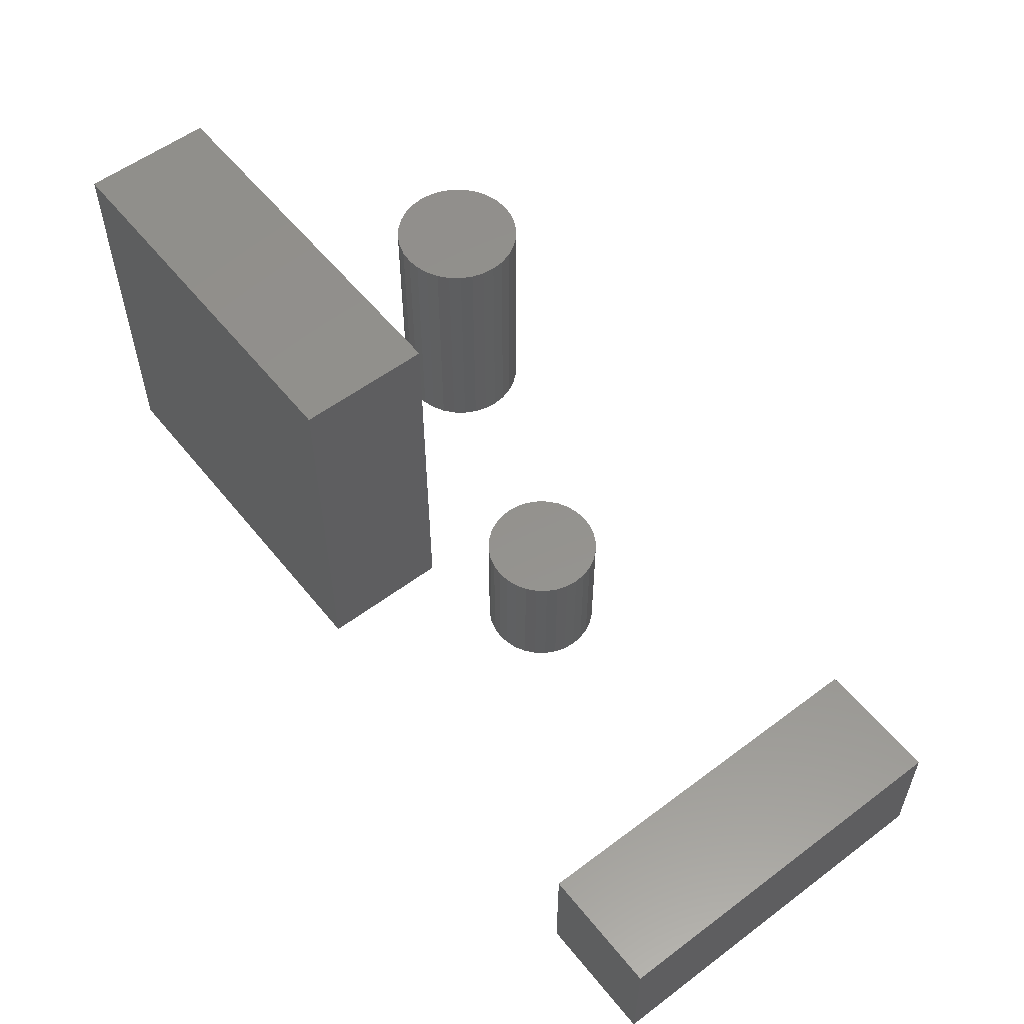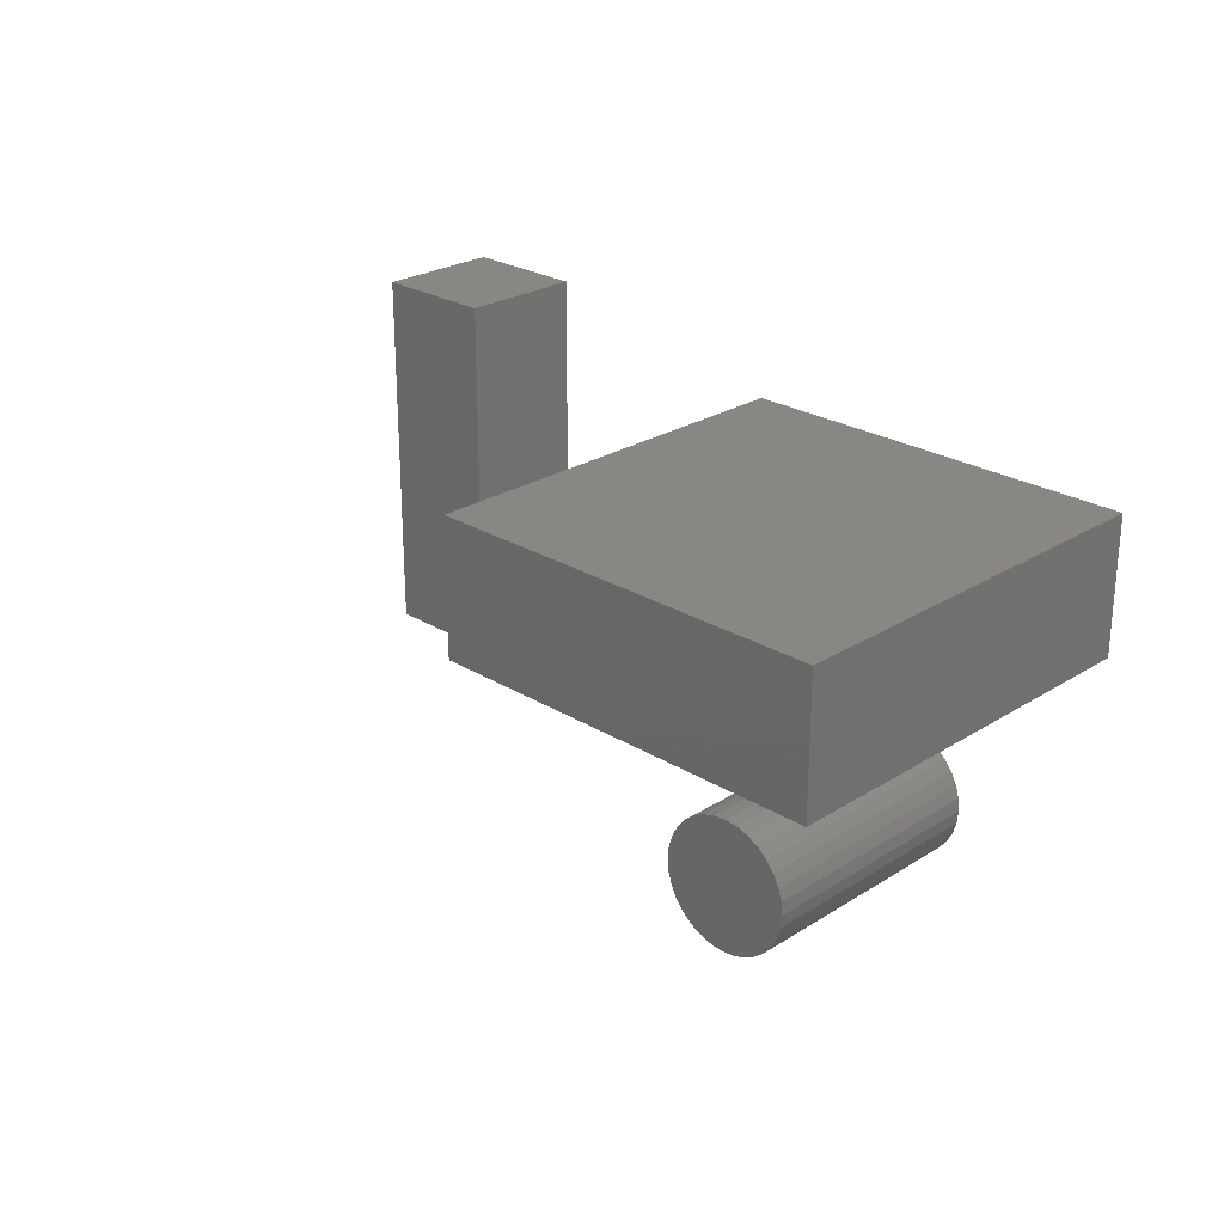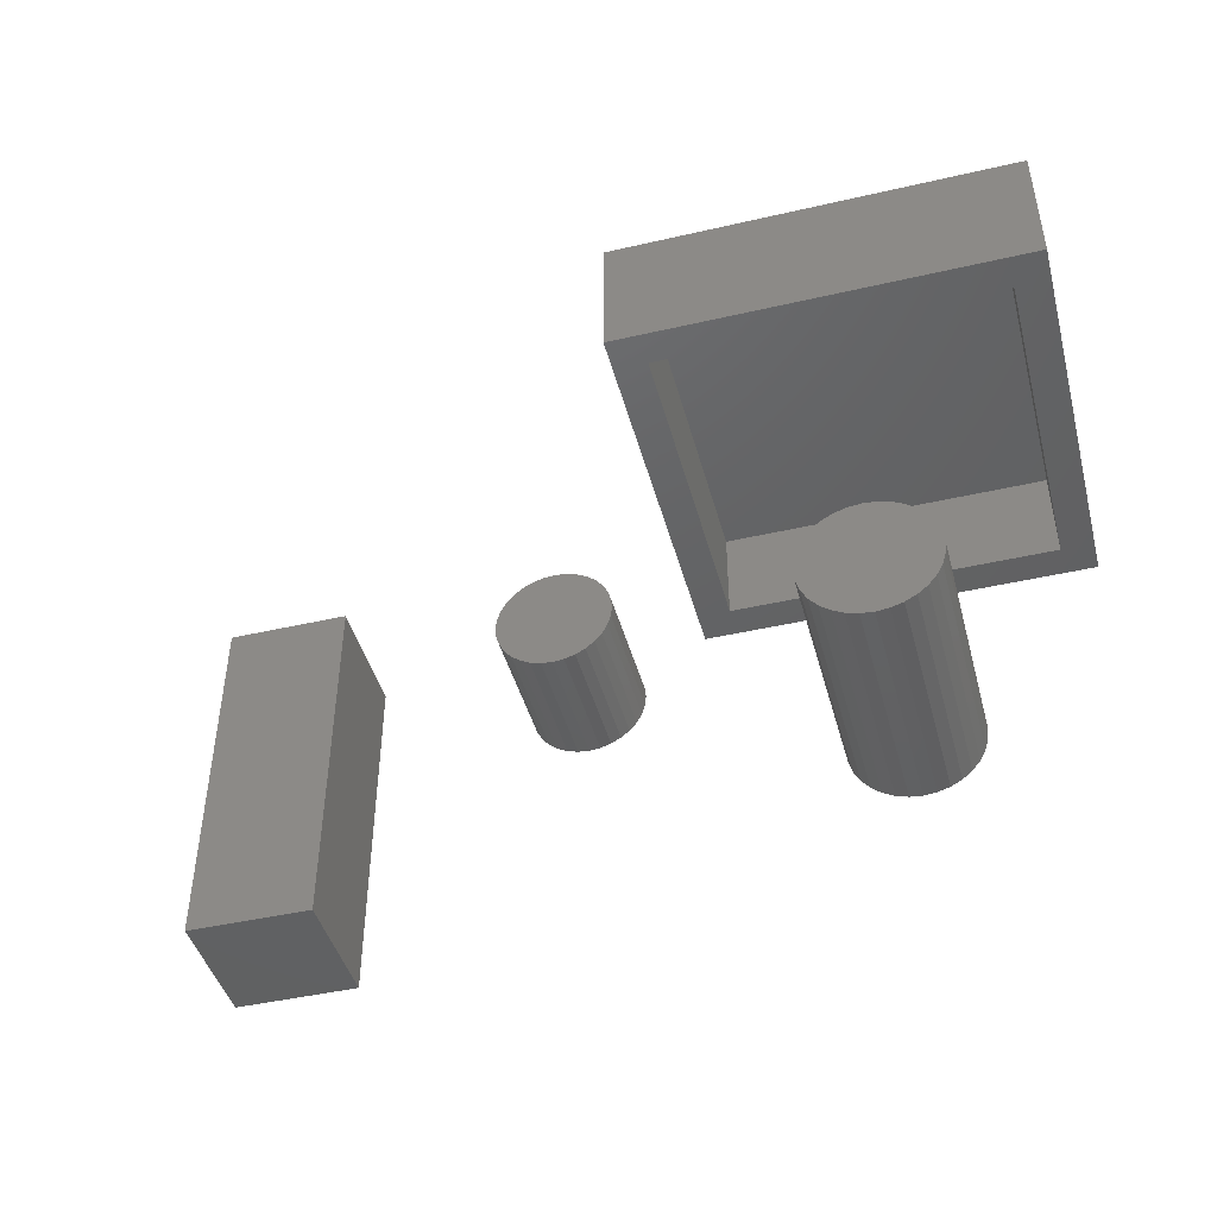
<metadata>
{"format":"stl","ext":"stl","renderer":"f3d","projection":"perspective","resolution":1024,"background":"white","views":[{"elev":55.9,"azim":-128.2,"up":"+Z"},{"elev":25.2,"azim":44.6,"up":"+Y"},{"elev":-44.6,"azim":15.0,"up":"+Y"}]}
</metadata>
<code>
# stl→obj: 312 verts, 600 faces
v -0.125 0 -0.125
v -0.125 7.735e-18 0.001316
v -0.125 0.375 -0.125
v -0.125 0.375 0.001316
v 0 0 -0.125
v 1.275e-33 0.375 -0.125
v -7.012e-18 7.735e-18 0.001316
v -7.012e-18 0.375 0.001316
v 0.75 0.25 0
v 0.7188 0.25 0.03125
v 0.375 0.25 0
v 0.4062 0.25 0.03125
v 0.375 0.25 0.375
v 0.4062 0.25 0.3438
v 0.75 0.25 0.375
v 0.7188 0.25 0.3438
v 0.7188 0.3451 0.03125
v 0.7188 0.3451 0.3438
v 0.4062 0.3451 0.03125
v 0.4062 0.3451 0.3438
v 0.5645 0.09638 0.03125
v 0.5582 0.09577 0.03125
v 0.5523 0.09395 0.03125
v 0.5707 0.09577 0.03125
v 0.5767 0.09395 0.03125
v 0.5467 0.091 0.03125
v 0.5822 0.091 0.03125
v 0.5419 0.08704 0.03125
v 0.587 0.08704 0.03125
v 0.5379 0.0822 0.03125
v 0.591 0.0822 0.03125
v 0.535 0.07668 0.03125
v 0.594 0.07668 0.03125
v 0.5332 0.0707 0.03125
v 0.5958 0.0707 0.03125
v 0.5958 0.05825 0.03125
v 0.535 0.05226 0.03125
v 0.594 0.05226 0.03125
v 0.5379 0.04675 0.03125
v 0.591 0.04675 0.03125
v 0.5419 0.04191 0.03125
v 0.587 0.04191 0.03125
v 0.5467 0.03794 0.03125
v 0.5822 0.03794 0.03125
v 0.5523 0.03499 0.03125
v 0.5767 0.03499 0.03125
v 0.5582 0.03318 0.03125
v 0.5645 0.03257 0.03125
v 0.5707 0.03318 0.03125
v 0.5964 0.06447 0.03125
v 0.5326 0.06447 0.03125
v 0.5332 0.05825 0.03125
v 0.5707 0.03318 0.2188
v 0.5767 0.03499 0.2188
v 0.5822 0.03794 0.2188
v 0.587 0.04191 0.2188
v 0.591 0.04675 0.2188
v 0.594 0.05226 0.2188
v 0.5958 0.05825 0.2188
v 0.5964 0.06447 0.2188
v 0.5645 0.03257 0.2188
v 0.5582 0.03318 0.2188
v 0.5523 0.03499 0.2188
v 0.5467 0.03794 0.2188
v 0.5419 0.04191 0.2188
v 0.5379 0.04675 0.2188
v 0.535 0.05226 0.2188
v 0.5332 0.05825 0.2188
v 0.5326 0.06447 0.2188
v 0.5582 0.09577 0.2188
v 0.5523 0.09395 0.2188
v 0.5467 0.091 0.2188
v 0.5419 0.08704 0.2188
v 0.5379 0.0822 0.2188
v 0.535 0.07668 0.2188
v 0.5332 0.0707 0.2188
v 0.5645 0.09638 0.2188
v 0.5707 0.09577 0.2188
v 0.5767 0.09395 0.2188
v 0.5822 0.091 0.2188
v 0.587 0.08704 0.2188
v 0.591 0.0822 0.2188
v 0.594 0.07668 0.2188
v 0.5958 0.0707 0.2188
v 0.2605 0.1655 0.03125
v 0.2652 0.1659 0.09375
v 0.2652 0.1659 0.03125
v 0.2697 0.1673 0.09375
v 0.2697 0.1673 0.03125
v 0.2739 0.1695 0.09375
v 0.2739 0.1695 0.03125
v 0.2775 0.1725 0.09375
v 0.2775 0.1725 0.03125
v 0.2805 0.1761 0.09375
v 0.2805 0.1761 0.03125
v 0.2827 0.1803 0.09375
v 0.2827 0.1803 0.03125
v 0.2841 0.1848 0.09375
v 0.2841 0.1848 0.03125
v 0.2845 0.1895 0.09375
v 0.2845 0.1895 0.03125
v 0.2605 0.1655 0.09375
v 0.2558 0.1659 0.03125
v 0.2558 0.1659 0.09375
v 0.2513 0.1673 0.03125
v 0.2513 0.1673 0.09375
v 0.2472 0.1695 0.03125
v 0.2472 0.1695 0.09375
v 0.2435 0.1725 0.03125
v 0.2435 0.1725 0.09375
v 0.2406 0.1761 0.03125
v 0.2406 0.1761 0.09375
v 0.2383 0.1803 0.03125
v 0.2383 0.1803 0.09375
v 0.237 0.1848 0.03125
v 0.237 0.1848 0.09375
v 0.2365 0.1895 0.03125
v 0.2365 0.1895 0.09375
v 0.2605 0.2135 0.03125
v 0.2558 0.213 0.09375
v 0.2558 0.213 0.03125
v 0.2513 0.2117 0.09375
v 0.2513 0.2117 0.03125
v 0.2472 0.2094 0.09375
v 0.2472 0.2094 0.03125
v 0.2435 0.2065 0.09375
v 0.2435 0.2065 0.03125
v 0.2406 0.2028 0.09375
v 0.2406 0.2028 0.03125
v 0.2383 0.1987 0.09375
v 0.2383 0.1987 0.03125
v 0.237 0.1942 0.09375
v 0.237 0.1942 0.03125
v 0.2605 0.2135 0.09375
v 0.2652 0.213 0.03125
v 0.2652 0.213 0.09375
v 0.2697 0.2117 0.03125
v 0.2697 0.2117 0.09375
v 0.2739 0.2094 0.03125
v 0.2739 0.2094 0.09375
v 0.2775 0.2065 0.03125
v 0.2775 0.2065 0.09375
v 0.2805 0.2028 0.03125
v 0.2805 0.2028 0.09375
v 0.2827 0.1987 0.03125
v 0.2827 0.1987 0.09375
v 0.2841 0.1942 0.03125
v 0.2841 0.1942 0.09375
v 0.375 0.3763 0.375
v 0.75 0.3763 0.375
v 0.375 0.3763 0
v 0.75 0.3763 0
v 0.5463 0.1084 0
v 0.5552 0.1111 0
v 0.5645 0.112 0
v 0.5737 0.1111 0
v 0.5827 0.1084 0
v 0.5381 0.104 0
v 0.5909 0.104 0
v 0.5309 0.09808 0
v 0.5981 0.09808 0
v 0.525 0.09088 0
v 0.604 0.09088 0
v 0.5206 0.08266 0
v 0.6084 0.08266 0
v 0.5179 0.07375 0
v 0.6111 0.07375 0
v 0.6084 0.04628 0
v 0.5206 0.04628 0
v 0.6111 0.0552 0
v 0.525 0.03807 0
v 0.604 0.03807 0
v 0.5309 0.03086 0
v 0.5981 0.03086 0
v 0.5381 0.02495 0
v 0.5909 0.02495 0
v 0.5463 0.02056 0
v 0.5827 0.02056 0
v 0.5552 0.01785 0
v 0.5645 0.01694 0
v 0.5737 0.01785 0
v 0.5179 0.0552 0
v 0.5169 0.06447 0
v 0.612 0.06447 0
v 0.6276 0.06447 0.01562
v 0.6276 0.06447 0.25
v 0.6264 0.05215 0.01562
v 0.6264 0.05215 0.25
v 0.6228 0.0403 0.01562
v 0.6228 0.0403 0.25
v 0.617 0.02939 0.01562
v 0.617 0.02939 0.25
v 0.6091 0.01981 0.01562
v 0.6091 0.01981 0.25
v 0.5996 0.01196 0.01562
v 0.5996 0.01196 0.25
v 0.5886 0.006123 0.01562
v 0.5886 0.006123 0.25
v 0.5768 0.002529 0.01562
v 0.5768 0.002529 0.25
v 0.5645 0.001316 0.01562
v 0.5645 0.001316 0.25
v 0.5522 0.002529 0.01562
v 0.5522 0.002529 0.25
v 0.5403 0.006123 0.01562
v 0.5403 0.006123 0.25
v 0.5294 0.01196 0.01562
v 0.5294 0.01196 0.25
v 0.5198 0.01981 0.01562
v 0.5198 0.01981 0.25
v 0.512 0.02939 0.01562
v 0.512 0.02939 0.25
v 0.5061 0.0403 0.01562
v 0.5061 0.0403 0.25
v 0.5025 0.05215 0.01562
v 0.5025 0.05215 0.25
v 0.5013 0.06447 0.01562
v 0.5013 0.06447 0.25
v 0.5025 0.0768 0.01562
v 0.5025 0.0768 0.25
v 0.5061 0.08864 0.01562
v 0.5061 0.08864 0.25
v 0.512 0.09956 0.01562
v 0.512 0.09956 0.25
v 0.5198 0.1091 0.01562
v 0.5198 0.1091 0.25
v 0.5294 0.117 0.01562
v 0.5294 0.117 0.25
v 0.5403 0.1228 0.01562
v 0.5403 0.1228 0.25
v 0.5522 0.1264 0.01562
v 0.5522 0.1264 0.25
v 0.5645 0.1276 0.01562
v 0.5645 0.1276 0.25
v 0.5768 0.1264 0.01562
v 0.5768 0.1264 0.25
v 0.5886 0.1228 0.01562
v 0.5886 0.1228 0.25
v 0.5996 0.117 0.01562
v 0.5996 0.117 0.25
v 0.6091 0.1091 0.01562
v 0.6091 0.1091 0.25
v 0.617 0.09956 0.01562
v 0.617 0.09956 0.25
v 0.6228 0.08864 0.01562
v 0.6228 0.08864 0.25
v 0.6264 0.0768 0.01562
v 0.6264 0.0768 0.25
v 0.2497 0.2437 0.125
v 0.2713 0.2437 0.125
v 0.2605 0.2447 0.125
v 0.2394 0.2405 0.125
v 0.2817 0.2405 0.125
v 0.2298 0.2354 0.125
v 0.2912 0.2354 0.125
v 0.2214 0.2286 0.125
v 0.2996 0.2286 0.125
v 0.2146 0.2202 0.125
v 0.3065 0.2202 0.125
v 0.2095 0.2106 0.125
v 0.3116 0.2106 0.125
v 0.3116 0.1683 0.125
v 0.2146 0.1588 0.125
v 0.3065 0.1588 0.125
v 0.2214 0.1504 0.125
v 0.2996 0.1504 0.125
v 0.2298 0.1435 0.125
v 0.2912 0.1435 0.125
v 0.2394 0.1384 0.125
v 0.2817 0.1384 0.125
v 0.2497 0.1353 0.125
v 0.2713 0.1353 0.125
v 0.2605 0.1342 0.125
v 0.3147 0.2003 0.125
v 0.2063 0.2003 0.125
v 0.3158 0.1895 0.125
v 0.2053 0.1895 0.125
v 0.3147 0.1787 0.125
v 0.2063 0.1787 0.125
v 0.2095 0.1683 0.125
v 0.2605 0.2447 0
v 0.2713 0.2437 0
v 0.2497 0.2437 0
v 0.2394 0.2405 0
v 0.2817 0.2405 0
v 0.2298 0.2354 0
v 0.2912 0.2354 0
v 0.2214 0.2286 0
v 0.2996 0.2286 0
v 0.2146 0.2202 0
v 0.3065 0.2202 0
v 0.2095 0.2106 0
v 0.3116 0.2106 0
v 0.3065 0.1588 0
v 0.2146 0.1588 0
v 0.3116 0.1683 0
v 0.2214 0.1504 0
v 0.2996 0.1504 0
v 0.2298 0.1435 0
v 0.2912 0.1435 0
v 0.2394 0.1384 0
v 0.2817 0.1384 0
v 0.2497 0.1353 0
v 0.2713 0.1353 0
v 0.2605 0.1342 0
v 0.2095 0.1683 0
v 0.2063 0.1787 0
v 0.3147 0.1787 0
v 0.2053 0.1895 0
v 0.3158 0.1895 0
v 0.2063 0.2003 0
v 0.3147 0.2003 0
f 1 2 3
f 3 2 4
f 5 6 7
f 7 6 8
f 2 1 7
f 7 1 5
f 4 2 8
f 8 2 7
f 3 4 6
f 6 4 8
f 1 3 5
f 5 3 6
f 9 10 11
f 11 10 12
f 11 12 13
f 13 12 14
f 13 14 15
f 15 14 16
f 15 16 9
f 9 16 10
f 10 16 17
f 17 16 18
f 19 20 12
f 12 20 14
f 19 12 17
f 17 12 10
f 20 18 14
f 14 18 16
f 17 18 19
f 19 18 20
f 21 22 23
f 24 21 23
f 24 23 25
f 25 23 26
f 25 26 27
f 27 26 28
f 27 28 29
f 29 28 30
f 29 30 31
f 31 30 32
f 31 32 33
f 33 32 34
f 33 34 35
f 36 37 38
f 38 37 39
f 38 39 40
f 40 39 41
f 40 41 42
f 42 41 43
f 42 43 44
f 44 43 45
f 44 45 46
f 46 45 47
f 46 47 48
f 46 48 49
f 35 34 50
f 50 34 51
f 50 51 36
f 36 51 52
f 36 52 37
f 48 53 49
f 49 53 54
f 49 54 46
f 46 54 55
f 46 55 44
f 44 55 56
f 44 56 42
f 42 56 57
f 42 57 40
f 40 57 58
f 40 58 38
f 38 58 59
f 38 59 36
f 36 59 60
f 36 60 50
f 53 48 61
f 61 48 47
f 61 47 62
f 62 47 45
f 62 45 63
f 63 45 43
f 63 43 64
f 64 43 41
f 64 41 65
f 65 41 39
f 65 39 66
f 66 39 37
f 66 37 67
f 67 37 52
f 67 52 68
f 68 52 51
f 68 51 69
f 21 70 22
f 22 70 71
f 22 71 23
f 23 71 72
f 23 72 26
f 26 72 73
f 26 73 28
f 28 73 74
f 28 74 30
f 30 74 75
f 30 75 32
f 32 75 76
f 32 76 34
f 34 76 69
f 34 69 51
f 70 21 77
f 77 21 24
f 77 24 78
f 78 24 25
f 78 25 79
f 79 25 27
f 79 27 80
f 80 27 29
f 80 29 81
f 81 29 31
f 81 31 82
f 82 31 33
f 82 33 83
f 83 33 35
f 83 35 84
f 84 35 50
f 84 50 60
f 71 70 77
f 71 77 78
f 79 71 78
f 72 71 79
f 80 72 79
f 73 72 80
f 81 73 80
f 74 73 81
f 82 74 81
f 75 74 82
f 83 75 82
f 76 75 83
f 84 76 83
f 58 67 59
f 66 67 58
f 57 66 58
f 65 66 57
f 56 65 57
f 64 65 56
f 55 64 56
f 63 64 55
f 54 63 55
f 62 63 54
f 61 62 54
f 53 61 54
f 67 68 59
f 59 68 69
f 59 69 60
f 60 69 76
f 60 76 84
f 85 86 87
f 87 86 88
f 87 88 89
f 89 88 90
f 89 90 91
f 91 90 92
f 91 92 93
f 93 92 94
f 93 94 95
f 95 94 96
f 95 96 97
f 97 96 98
f 97 98 99
f 99 98 100
f 99 100 101
f 86 85 102
f 102 85 103
f 102 103 104
f 104 103 105
f 104 105 106
f 106 105 107
f 106 107 108
f 108 107 109
f 108 109 110
f 110 109 111
f 110 111 112
f 112 111 113
f 112 113 114
f 114 113 115
f 114 115 116
f 116 115 117
f 116 117 118
f 119 120 121
f 121 120 122
f 121 122 123
f 123 122 124
f 123 124 125
f 125 124 126
f 125 126 127
f 127 126 128
f 127 128 129
f 129 128 130
f 129 130 131
f 131 130 132
f 131 132 133
f 133 132 118
f 133 118 117
f 120 119 134
f 134 119 135
f 134 135 136
f 136 135 137
f 136 137 138
f 138 137 139
f 138 139 140
f 140 139 141
f 140 141 142
f 142 141 143
f 142 143 144
f 144 143 145
f 144 145 146
f 146 145 147
f 146 147 148
f 148 147 101
f 148 101 100
f 119 121 123
f 135 119 123
f 135 123 137
f 137 123 125
f 137 125 139
f 139 125 127
f 139 127 141
f 141 127 129
f 141 129 143
f 143 129 131
f 143 131 145
f 145 131 133
f 145 133 147
f 99 113 97
f 97 113 111
f 97 111 95
f 95 111 109
f 95 109 93
f 93 109 107
f 93 107 91
f 91 107 105
f 91 105 89
f 89 105 103
f 89 103 85
f 89 85 87
f 147 133 101
f 101 133 117
f 101 117 99
f 99 117 115
f 99 115 113
f 122 120 134
f 122 134 136
f 138 122 136
f 124 122 138
f 140 124 138
f 126 124 140
f 142 126 140
f 128 126 142
f 144 128 142
f 130 128 144
f 146 130 144
f 132 130 146
f 148 132 146
f 96 114 98
f 112 114 96
f 94 112 96
f 110 112 94
f 92 110 94
f 108 110 92
f 90 108 92
f 106 108 90
f 88 106 90
f 104 106 88
f 102 104 88
f 86 102 88
f 114 116 98
f 98 116 118
f 98 118 100
f 100 118 132
f 100 132 148
f 13 15 149
f 149 15 150
f 11 151 9
f 9 151 152
f 151 11 149
f 149 11 13
f 152 151 150
f 150 151 149
f 9 152 15
f 15 152 150
f 153 154 155
f 153 155 156
f 157 153 156
f 158 153 157
f 159 158 157
f 160 158 159
f 161 160 159
f 162 160 161
f 163 162 161
f 164 162 163
f 165 164 163
f 166 164 165
f 167 166 165
f 168 169 170
f 171 169 168
f 172 171 168
f 173 171 172
f 174 173 172
f 175 173 174
f 176 175 174
f 177 175 176
f 178 177 176
f 179 177 178
f 180 179 178
f 181 180 178
f 169 182 170
f 170 182 183
f 170 183 184
f 184 183 166
f 184 166 167
f 185 186 187
f 187 186 188
f 187 188 189
f 189 188 190
f 189 190 191
f 191 190 192
f 191 192 193
f 193 192 194
f 193 194 195
f 195 194 196
f 195 196 197
f 197 196 198
f 197 198 199
f 199 198 200
f 199 200 201
f 201 200 202
f 201 202 203
f 203 202 204
f 203 204 205
f 205 204 206
f 205 206 207
f 207 206 208
f 207 208 209
f 209 208 210
f 209 210 211
f 211 210 212
f 211 212 213
f 213 212 214
f 213 214 215
f 215 214 216
f 215 216 217
f 217 216 218
f 217 218 219
f 219 218 220
f 219 220 221
f 221 220 222
f 221 222 223
f 223 222 224
f 223 224 225
f 225 224 226
f 225 226 227
f 227 226 228
f 227 228 229
f 229 228 230
f 229 230 231
f 231 230 232
f 231 232 233
f 233 232 234
f 233 234 235
f 235 234 236
f 235 236 237
f 237 236 238
f 237 238 239
f 239 238 240
f 239 240 241
f 241 240 242
f 241 242 243
f 243 242 244
f 243 244 245
f 245 244 246
f 245 246 247
f 247 246 248
f 247 248 185
f 185 248 186
f 184 247 185
f 184 167 247
f 217 166 183
f 217 219 166
f 165 245 247
f 165 247 167
f 163 241 243
f 243 245 163
f 163 245 165
f 157 237 239
f 157 239 159
f 239 161 159
f 156 233 235
f 235 237 156
f 156 237 157
f 153 229 231
f 153 231 154
f 231 155 154
f 158 225 227
f 227 229 158
f 158 229 153
f 164 221 223
f 164 223 162
f 223 160 162
f 219 221 166
f 166 221 164
f 241 163 161
f 161 239 241
f 233 156 155
f 155 231 233
f 225 158 160
f 160 223 225
f 183 215 217
f 183 182 215
f 185 170 184
f 185 187 170
f 169 213 215
f 169 215 182
f 171 209 211
f 211 213 171
f 171 213 169
f 177 205 207
f 177 207 175
f 207 173 175
f 179 201 203
f 203 205 179
f 179 205 177
f 178 197 199
f 178 199 181
f 199 180 181
f 176 193 195
f 195 197 176
f 176 197 178
f 168 189 191
f 168 191 172
f 191 174 172
f 187 189 170
f 170 189 168
f 209 171 173
f 173 207 209
f 201 179 180
f 180 199 201
f 193 176 174
f 174 191 193
f 232 236 234
f 236 232 230
f 236 230 238
f 238 230 228
f 238 228 240
f 240 228 226
f 240 226 242
f 242 226 224
f 242 224 244
f 192 210 194
f 194 210 208
f 194 208 196
f 196 208 206
f 196 206 198
f 198 206 204
f 198 204 200
f 200 204 202
f 244 224 246
f 246 224 222
f 246 222 248
f 248 222 220
f 248 220 186
f 186 220 218
f 186 218 188
f 188 218 216
f 188 216 190
f 190 216 214
f 190 214 192
f 192 214 212
f 192 212 210
f 249 250 251
f 250 249 252
f 250 252 253
f 253 252 254
f 253 254 255
f 255 254 256
f 255 256 257
f 257 256 258
f 257 258 259
f 259 258 260
f 259 260 261
f 262 263 264
f 264 263 265
f 264 265 266
f 266 265 267
f 266 267 268
f 268 267 269
f 268 269 270
f 270 269 271
f 270 271 272
f 272 271 273
f 261 260 274
f 274 260 275
f 274 275 276
f 276 275 277
f 276 277 278
f 278 277 279
f 278 279 262
f 262 279 280
f 262 280 263
f 281 282 283
f 284 283 282
f 285 284 282
f 286 284 285
f 287 286 285
f 288 286 287
f 289 288 287
f 290 288 289
f 291 290 289
f 292 290 291
f 293 292 291
f 294 295 296
f 297 295 294
f 298 297 294
f 299 297 298
f 300 299 298
f 301 299 300
f 302 301 300
f 303 301 302
f 304 303 302
f 305 303 304
f 295 306 296
f 296 306 307
f 296 307 308
f 308 307 309
f 308 309 310
f 310 309 311
f 310 311 312
f 312 311 292
f 312 292 293
f 310 276 308
f 308 276 278
f 308 278 296
f 296 278 262
f 296 262 294
f 294 262 264
f 294 264 298
f 298 264 266
f 298 266 300
f 300 266 268
f 300 268 302
f 302 268 270
f 302 270 304
f 304 270 272
f 304 272 305
f 305 272 273
f 305 273 303
f 303 273 271
f 303 271 301
f 301 271 269
f 301 269 299
f 299 269 267
f 299 267 297
f 297 267 265
f 297 265 295
f 295 265 263
f 295 263 306
f 306 263 280
f 306 280 307
f 307 280 279
f 307 279 309
f 309 279 277
f 309 277 311
f 311 277 275
f 311 275 292
f 292 275 260
f 292 260 290
f 290 260 258
f 290 258 288
f 288 258 256
f 288 256 286
f 286 256 254
f 286 254 284
f 284 254 252
f 284 252 283
f 283 252 249
f 283 249 281
f 281 249 251
f 281 251 282
f 282 251 250
f 282 250 285
f 285 250 253
f 285 253 287
f 287 253 255
f 287 255 289
f 289 255 257
f 289 257 291
f 291 257 259
f 291 259 293
f 293 259 261
f 293 261 312
f 312 261 274
f 312 274 310
f 310 274 276

</code>
